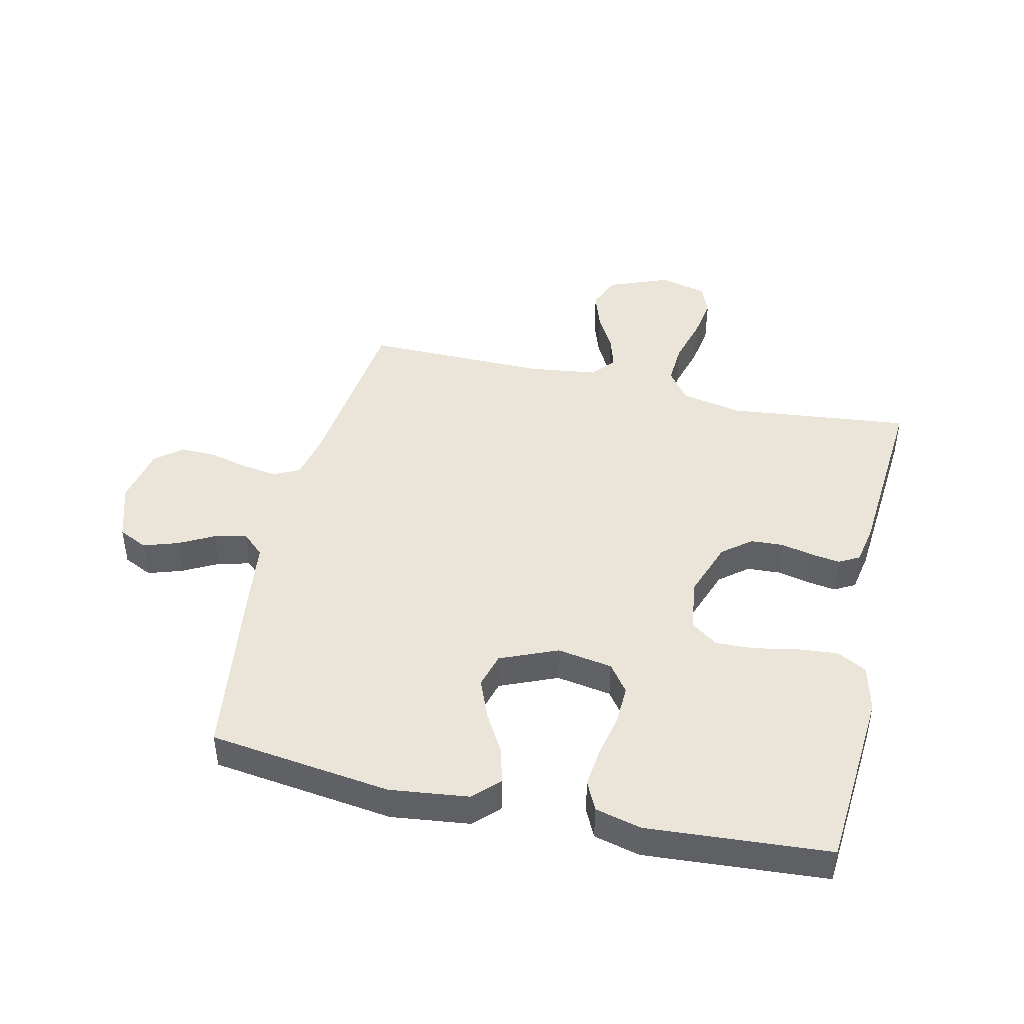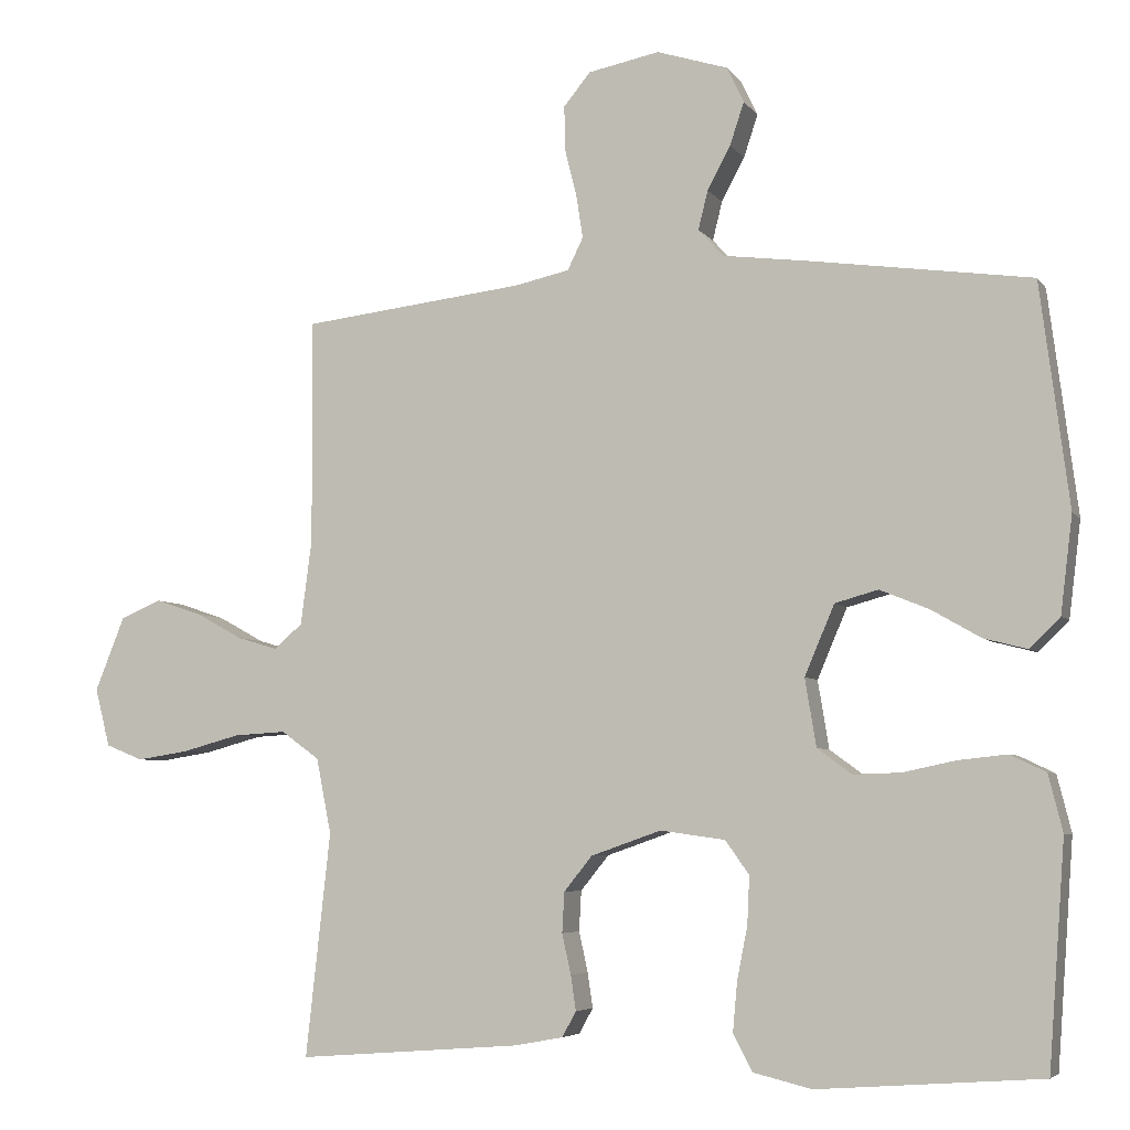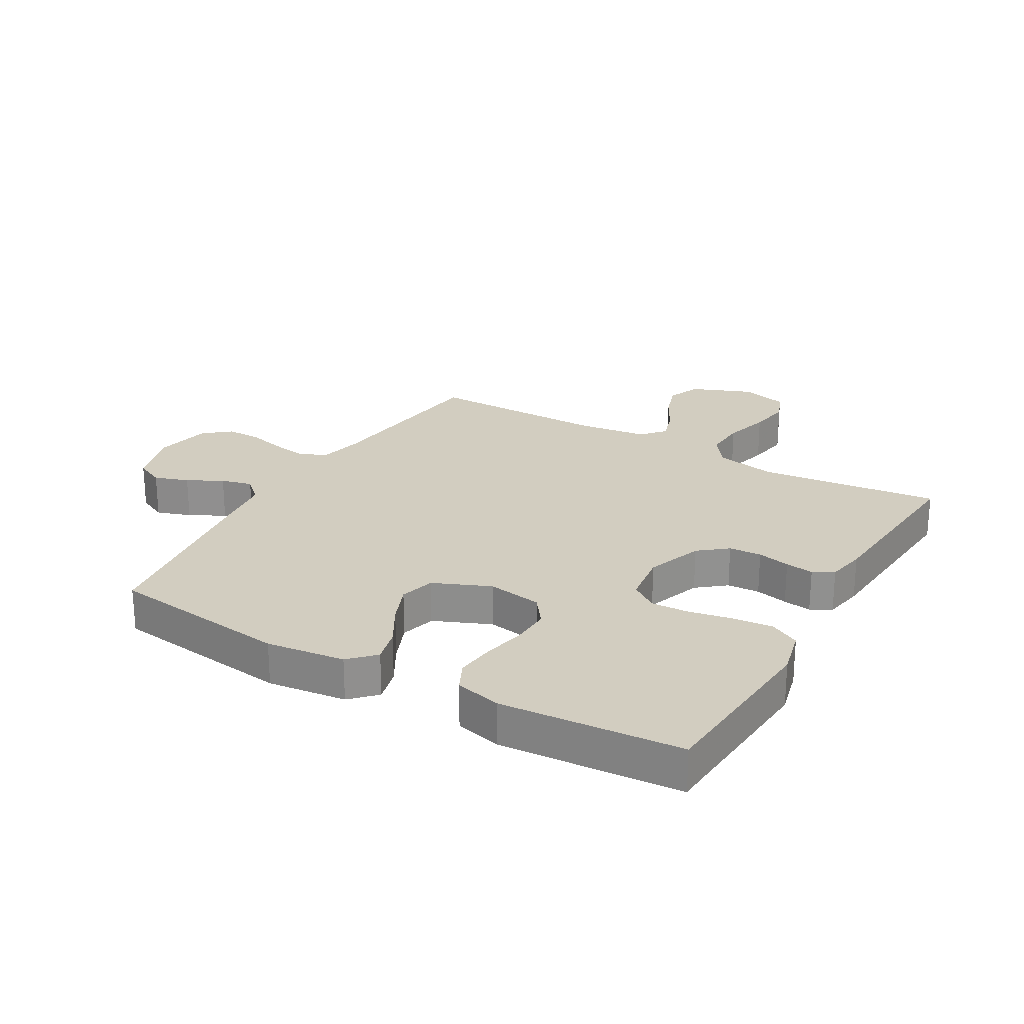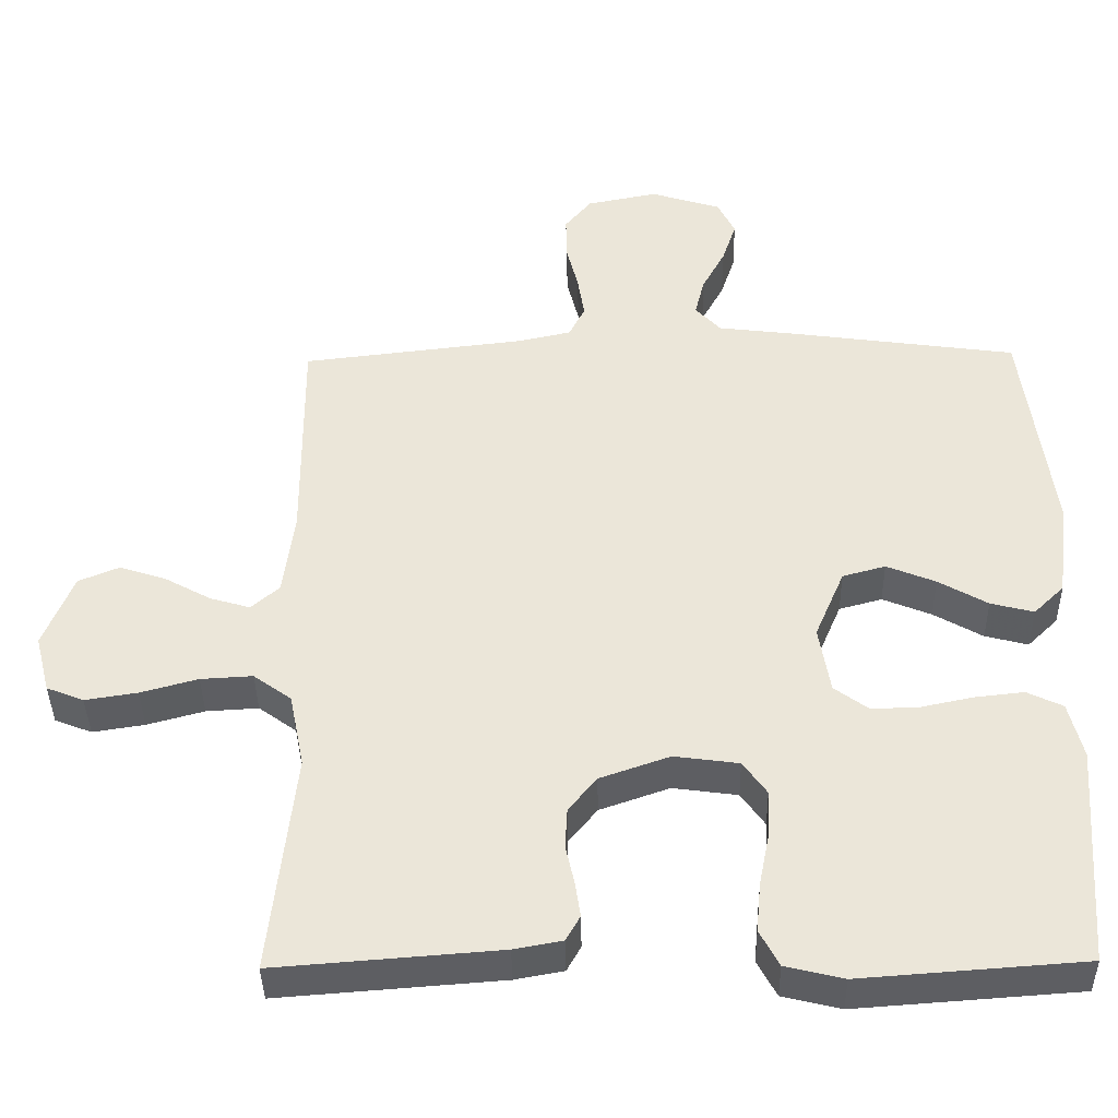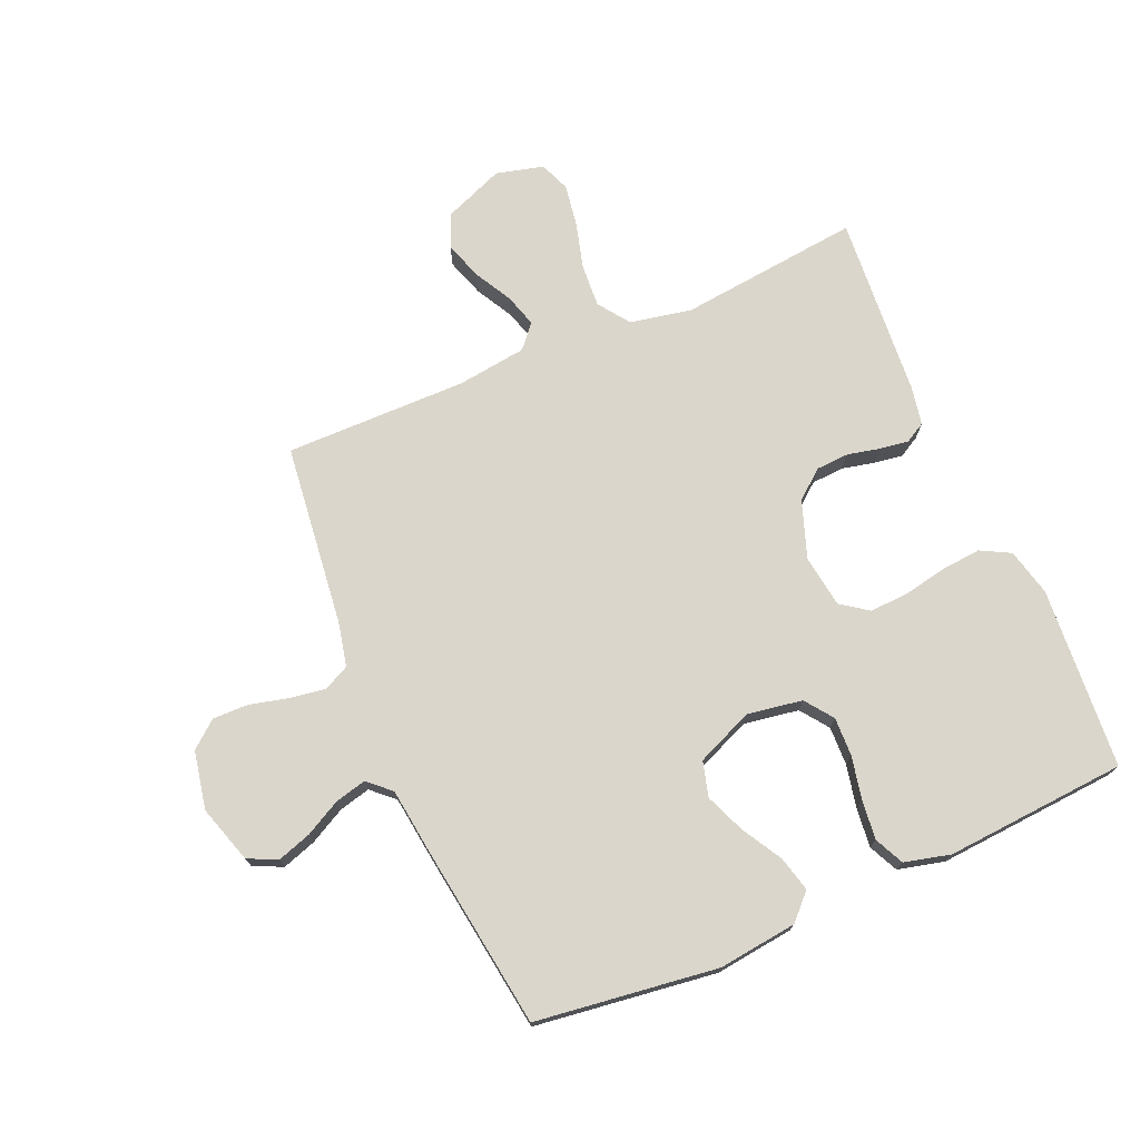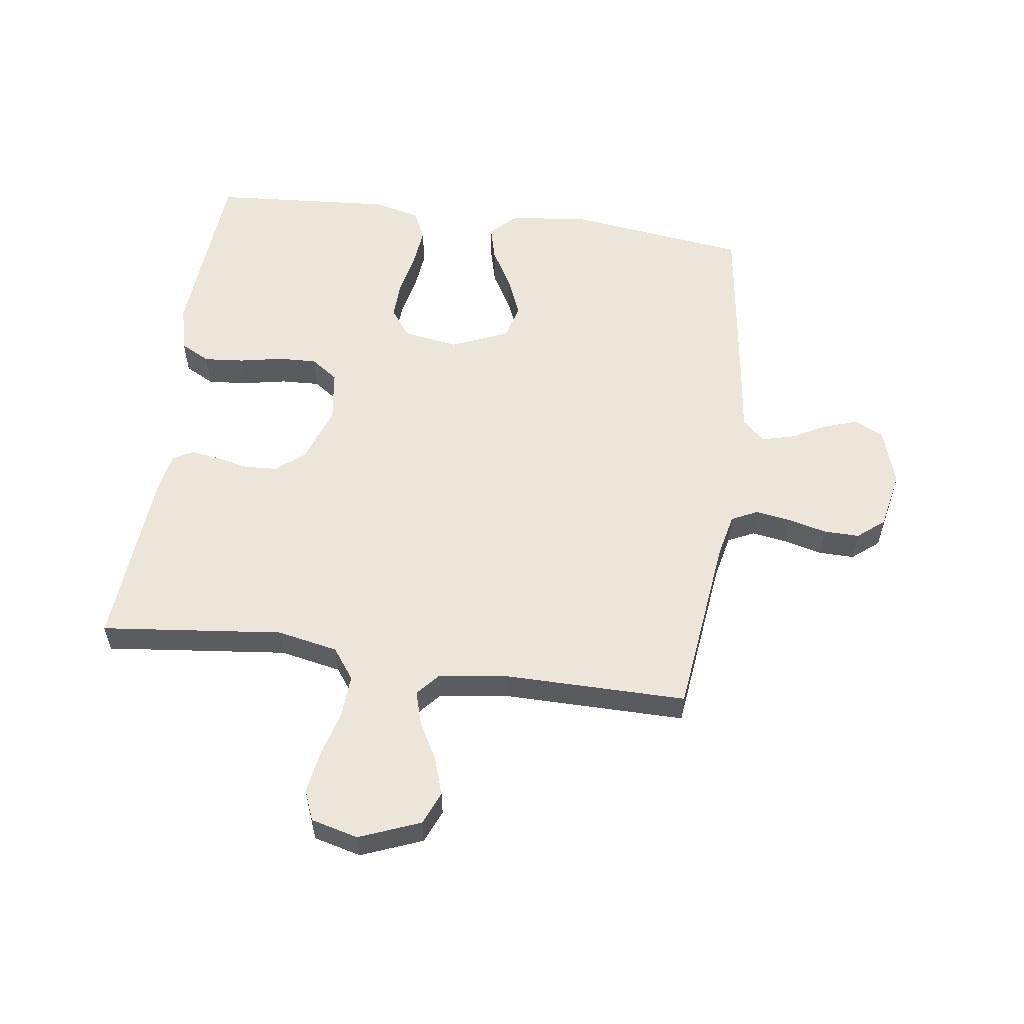
<metadata>
{"format":"obj","ext":"obj","renderer":"f3d","projection":"perspective","resolution":1024,"background":"white","views":[{"elev":44.6,"azim":103.0,"up":"+Y"},{"elev":-5.4,"azim":18.9,"up":"+Z"},{"elev":24.4,"azim":120.0,"up":"+Y"},{"elev":-39.6,"azim":1.0,"up":"+Z"},{"elev":73.6,"azim":66.7,"up":"+Y"},{"elev":56.4,"azim":-82.1,"up":"+Y"}]}
</metadata>
<code>
v -0.5 0.07 0.5
v -0.2 0.07 0.535
v -0.127 0.07 0.551
v -0.106 0.07 0.594
v -0.115 0.07 0.652
v -0.131 0.07 0.716
v -0.132 0.07 0.775
v -0.096 0.07 0.819
v 0 0.07 0.838
v 0.095 0.07 0.808
v 0.118 0.07 0.76
v 0.099 0.07 0.703
v 0.068 0.07 0.645
v 0.055 0.07 0.593
v 0.089 0.07 0.556
v 0.2 0.07 0.542
v 0.5 0.07 0.5
v 0.539 0.07 0.2
v 0.523 0.07 0.07
v 0.482 0.07 0.03
v 0.424 0.07 0.045
v 0.358 0.07 0.083
v 0.292 0.07 0.11
v 0.234 0.07 0.094
v 0.194 0.07 0
v 0.209 0.07 -0.091
v 0.255 0.07 -0.125
v 0.319 0.07 -0.123
v 0.39 0.07 -0.108
v 0.455 0.07 -0.101
v 0.503 0.07 -0.124
v 0.522 0.07 -0.2
v 0.5 0.07 -0.5
v 0.2 0.07 -0.522
v 0.122 0.07 -0.503
v 0.096 0.07 -0.454
v 0.102 0.07 -0.388
v 0.116 0.07 -0.317
v 0.119 0.07 -0.253
v 0.087 0.07 -0.208
v 0 0.07 -0.196
v -0.094 0.07 -0.229
v -0.132 0.07 -0.276
v -0.135 0.07 -0.33
v -0.123 0.07 -0.384
v -0.116 0.07 -0.431
v -0.135 0.07 -0.465
v -0.2 0.07 -0.477
v -0.5 0.07 -0.5
v -0.467 0.07 -0.2
v -0.487 0.07 -0.099
v -0.538 0.07 -0.062
v -0.608 0.07 -0.066
v -0.685 0.07 -0.087
v -0.755 0.07 -0.098
v -0.805 0.07 -0.078
v -0.825 0.07 0
v -0.785 0.07 0.1
v -0.73 0.07 0.123
v -0.667 0.07 0.102
v -0.605 0.07 0.068
v -0.551 0.07 0.052
v -0.513 0.07 0.085
v -0.498 0.07 0.2
v -0.5 0 0.5
v -0.2 0 0.535
v -0.127 0 0.551
v -0.106 0 0.594
v -0.115 0 0.652
v -0.131 0 0.716
v -0.132 0 0.775
v -0.096 0 0.819
v 0 0 0.838
v 0.095 0 0.808
v 0.118 0 0.76
v 0.099 0 0.703
v 0.068 0 0.645
v 0.055 0 0.593
v 0.089 0 0.556
v 0.2 0 0.542
v 0.5 0 0.5
v 0.539 0 0.2
v 0.523 0 0.07
v 0.482 0 0.03
v 0.424 0 0.045
v 0.358 0 0.083
v 0.292 0 0.11
v 0.234 0 0.094
v 0.194 0 0
v 0.209 0 -0.091
v 0.255 0 -0.125
v 0.319 0 -0.123
v 0.39 0 -0.108
v 0.455 0 -0.101
v 0.503 0 -0.124
v 0.522 0 -0.2
v 0.5 0 -0.5
v 0.2 0 -0.522
v 0.122 0 -0.503
v 0.096 0 -0.454
v 0.102 0 -0.388
v 0.116 0 -0.317
v 0.119 0 -0.253
v 0.087 0 -0.208
v 0 0 -0.196
v -0.094 0 -0.229
v -0.132 0 -0.276
v -0.135 0 -0.33
v -0.123 0 -0.384
v -0.116 0 -0.431
v -0.135 0 -0.465
v -0.2 0 -0.477
v -0.5 0 -0.5
v -0.467 0 -0.2
v -0.487 0 -0.099
v -0.538 0 -0.062
v -0.608 0 -0.066
v -0.685 0 -0.087
v -0.755 0 -0.098
v -0.805 0 -0.078
v -0.825 0 0
v -0.785 0 0.1
v -0.73 0 0.123
v -0.667 0 0.102
v -0.605 0 0.068
v -0.551 0 0.052
v -0.513 0 0.085
v -0.498 0 0.2
f 59 60 61
f 58 59 61
f 57 58 61
f 56 57 61
f 55 56 61
f 54 55 61
f 53 54 61
f 52 53 61 62
f 51 52 62 63
f 48 49 50
f 47 48 50
f 46 47 50
f 45 46 50
f 44 45 50
f 51 63 64
f 50 51 64
f 44 50 64
f 43 44 64
f 36 37 38
f 35 36 38
f 34 35 38
f 33 34 38
f 32 33 38
f 31 32 38
f 30 31 38
f 29 30 38
f 28 29 38
f 27 28 38 39
f 26 27 39 40
f 20 21 22
f 19 20 22
f 18 19 22
f 17 18 22
f 16 17 22
f 15 16 22
f 14 15 22 23
f 11 12 13
f 10 11 13
f 9 10 13
f 8 9 13
f 7 8 13
f 6 7 13
f 5 6 13
f 4 5 13 14
f 14 23 24
f 4 14 24
f 3 4 24
f 64 1 2
f 43 64 2
f 42 43 2
f 25 26 40 41
f 25 41 42
f 24 25 42
f 3 24 42
f 2 3 42
f 125 124 123
f 125 123 122
f 125 122 121
f 125 121 120
f 125 120 119
f 125 119 118
f 125 118 117
f 126 125 117 116
f 127 126 116 115
f 114 113 112
f 114 112 111
f 114 111 110
f 114 110 109
f 114 109 108
f 128 127 115
f 128 115 114
f 128 114 108
f 128 108 107
f 102 101 100
f 102 100 99
f 102 99 98
f 102 98 97
f 102 97 96
f 102 96 95
f 102 95 94
f 102 94 93
f 102 93 92
f 103 102 92 91
f 104 103 91 90
f 86 85 84
f 86 84 83
f 86 83 82
f 86 82 81
f 86 81 80
f 86 80 79
f 87 86 79 78
f 77 76 75
f 77 75 74
f 77 74 73
f 77 73 72
f 77 72 71
f 77 71 70
f 77 70 69
f 78 77 69 68
f 88 87 78
f 88 78 68
f 88 68 67
f 66 65 128
f 66 128 107
f 66 107 106
f 105 104 90 89
f 106 105 89
f 106 89 88
f 106 88 67
f 106 67 66
f 1 65 66 2
f 2 66 67 3
f 3 67 68 4
f 4 68 69 5
f 5 69 70 6
f 6 70 71 7
f 7 71 72 8
f 8 72 73 9
f 9 73 74 10
f 10 74 75 11
f 11 75 76 12
f 12 76 77 13
f 13 77 78 14
f 14 78 79 15
f 15 79 80 16
f 16 80 81 17
f 17 81 82 18
f 18 82 83 19
f 19 83 84 20
f 20 84 85 21
f 21 85 86 22
f 22 86 87 23
f 23 87 88 24
f 24 88 89 25
f 25 89 90 26
f 26 90 91 27
f 27 91 92 28
f 28 92 93 29
f 29 93 94 30
f 30 94 95 31
f 31 95 96 32
f 32 96 97 33
f 33 97 98 34
f 34 98 99 35
f 35 99 100 36
f 36 100 101 37
f 37 101 102 38
f 38 102 103 39
f 39 103 104 40
f 40 104 105 41
f 41 105 106 42
f 42 106 107 43
f 43 107 108 44
f 44 108 109 45
f 45 109 110 46
f 46 110 111 47
f 47 111 112 48
f 48 112 113 49
f 49 113 114 50
f 50 114 115 51
f 51 115 116 52
f 52 116 117 53
f 53 117 118 54
f 54 118 119 55
f 55 119 120 56
f 56 120 121 57
f 57 121 122 58
f 58 122 123 59
f 59 123 124 60
f 60 124 125 61
f 61 125 126 62
f 62 126 127 63
f 63 127 128 64
f 64 128 65 1

</code>
